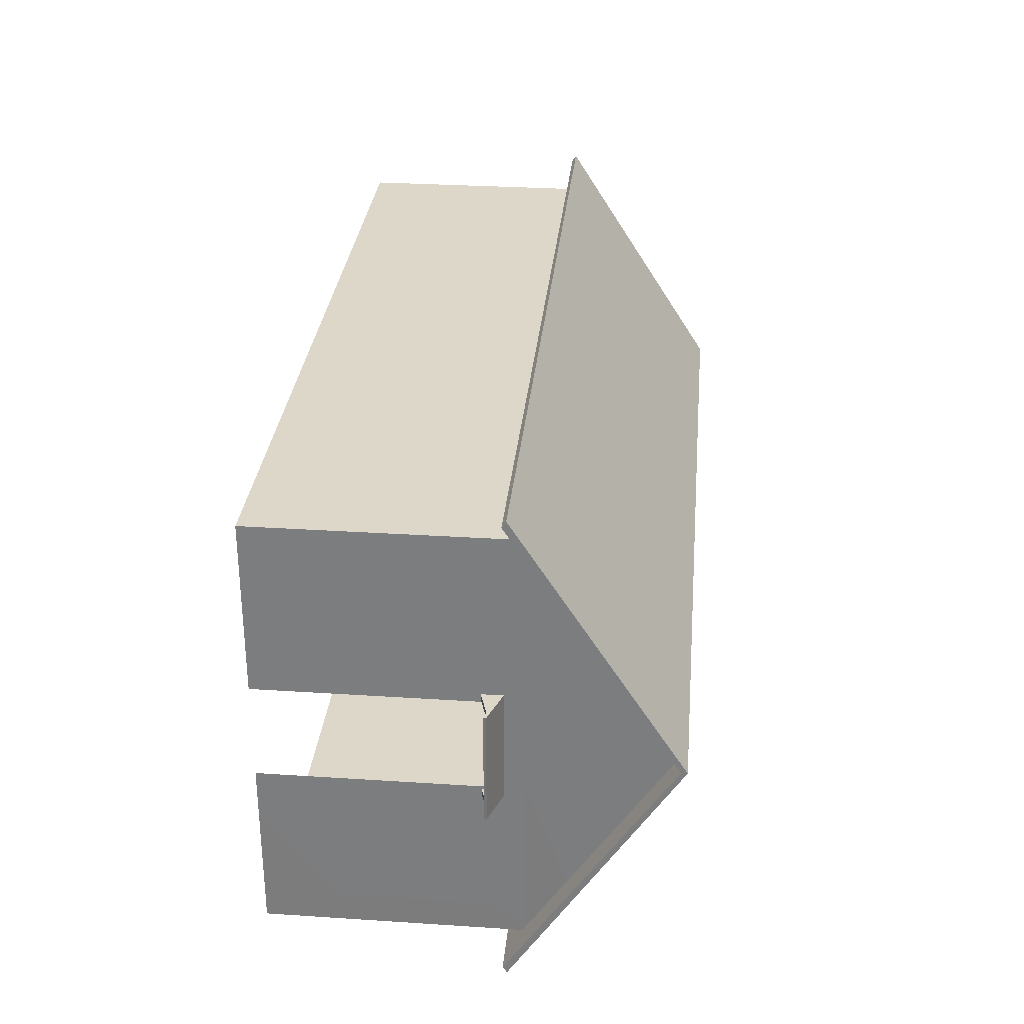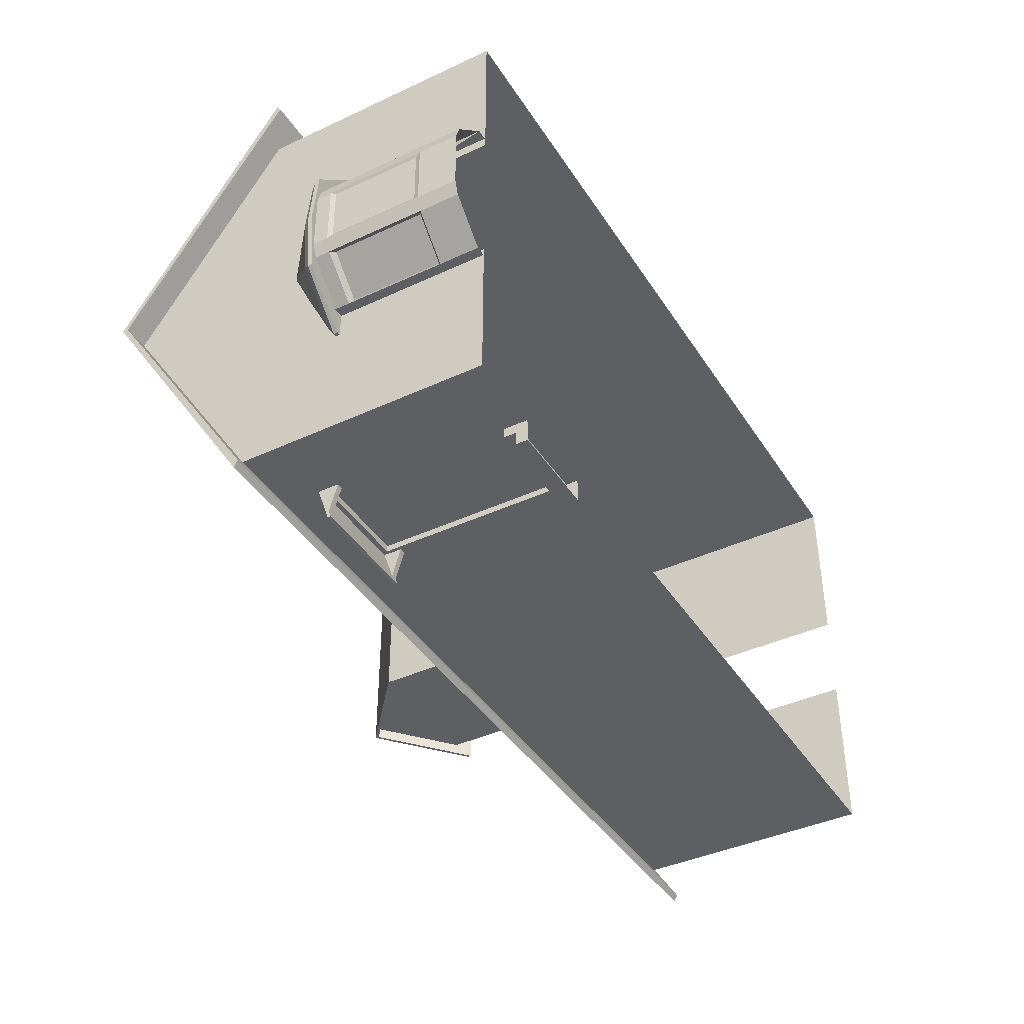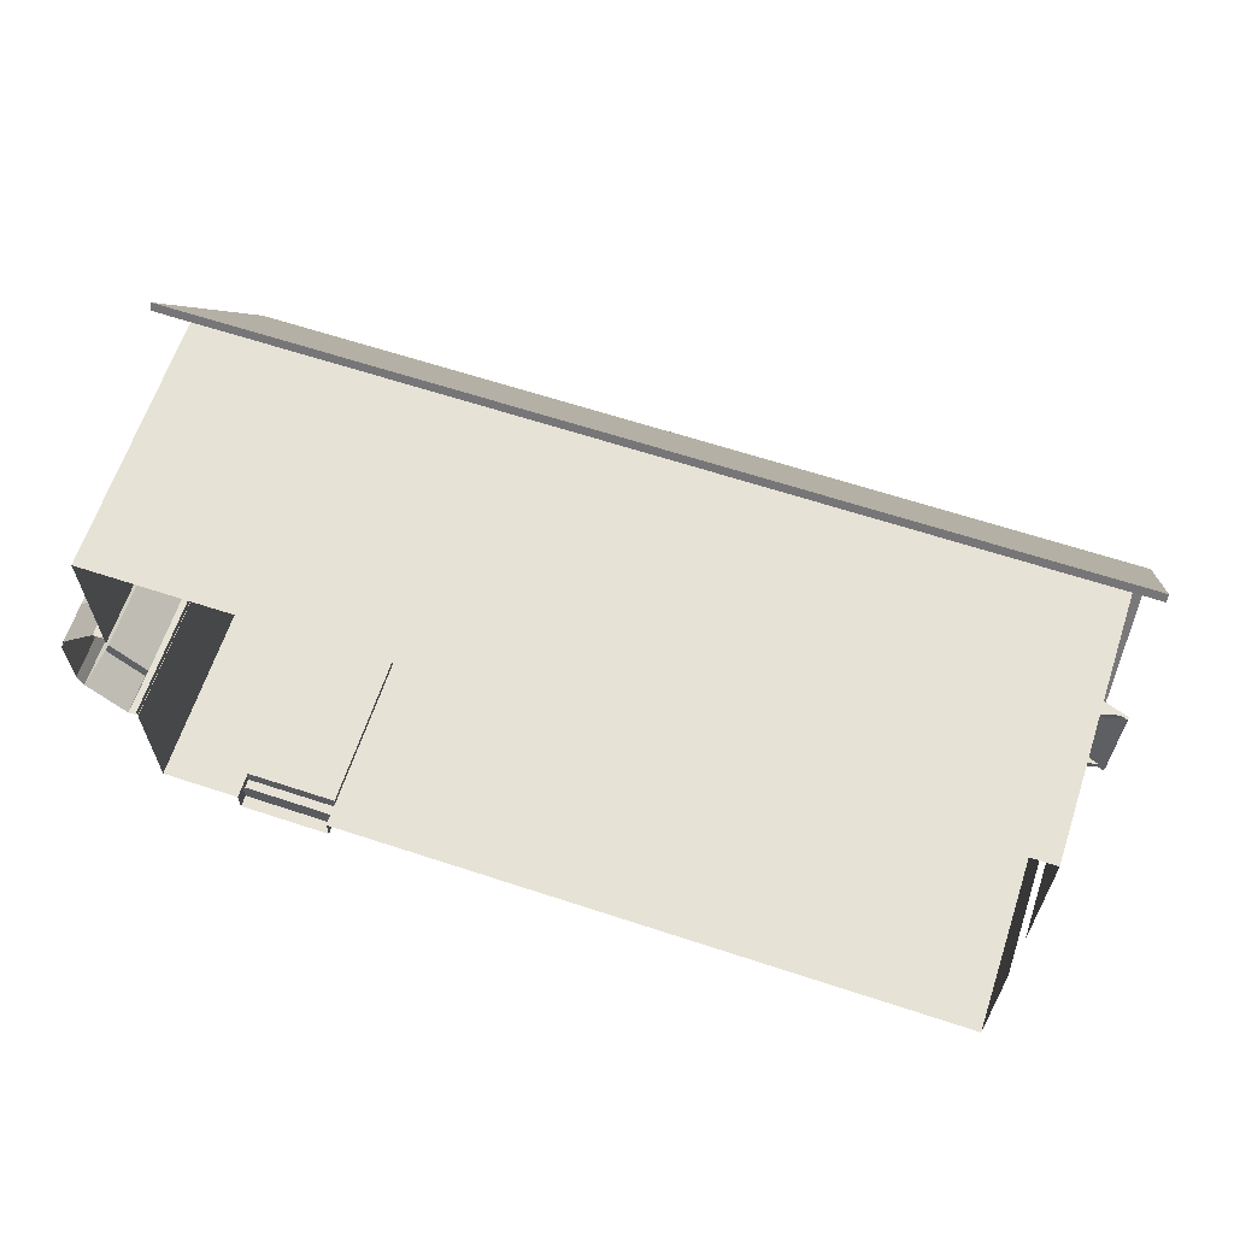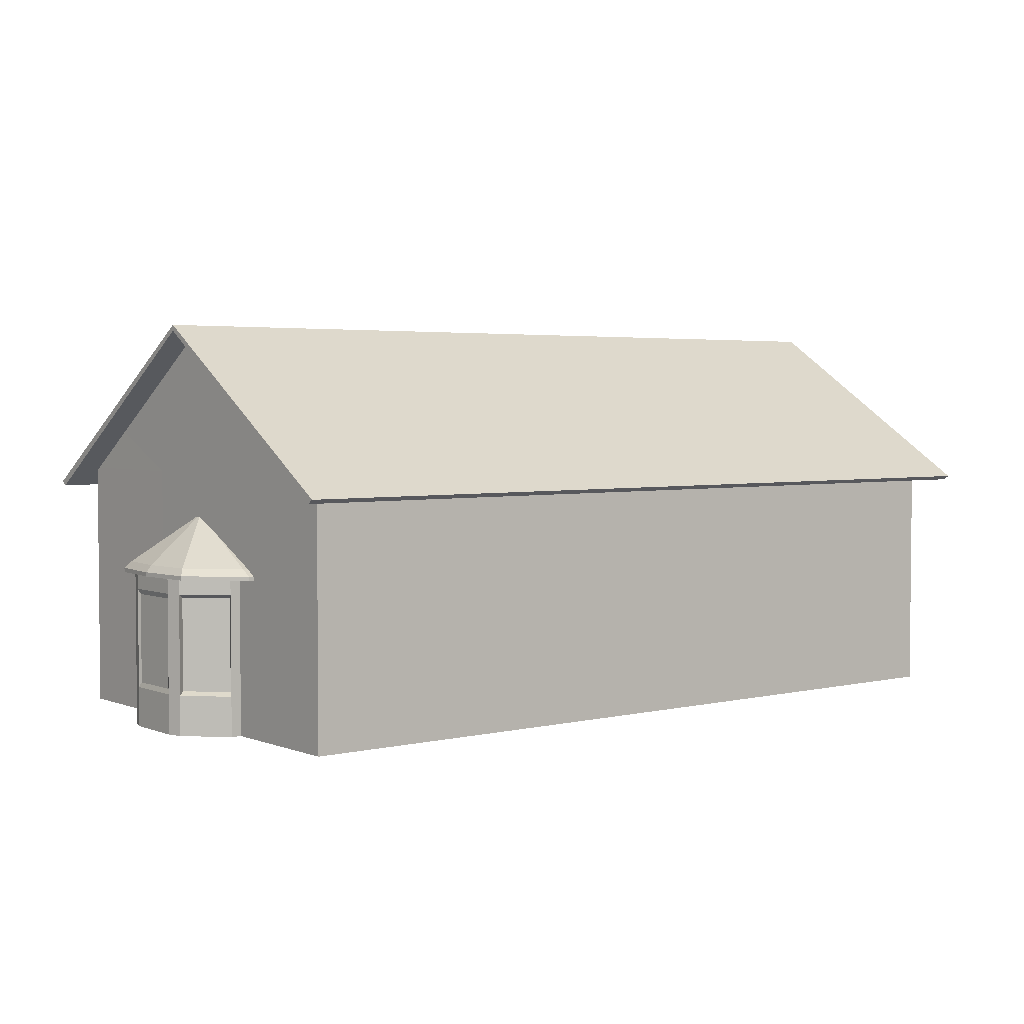
<metadata>
{"format":"obj","ext":"obj","renderer":"f3d","projection":"perspective","resolution":1024,"background":"white","views":[{"elev":30.3,"azim":95.4,"up":"+Z"},{"elev":-40.5,"azim":-60.3,"up":"+Z"},{"elev":63.6,"azim":18.4,"up":"+Z"},{"elev":3.3,"azim":-38.4,"up":"+Y"}]}
</metadata>
<code>
o Cube
v 17.69 9.349 8.04
v -12.6 14.64 0.02865
v 17.69 14.64 0.02865
v 17.69 13.16 -2.246
v -12.6 13.16 2.263
v -12.6 13.16 -2.246
v -12.6 9.349 -2.712
v 17.69 0.06412 1.733
v 17.69 0.06412 -1.781
v 17.69 9.349 -1.781
v -12.6 14.64 0.02356
v -12.6 14.64 0.01847
v 17.69 14.64 0.01847
v 17.69 14.64 0.02356
v -12.6 12.8 1.416
v -12.6 12.8 -1.405
v 17.69 10.15 -1.421
v -12.6 10.15 1.403
v -12.6 10.15 -1.421
v 17.69 1.32 -1.781
v 17.69 1.32 1.733
v 17.69 9.349 1.733
v 17.69 12.8 1.416
v 17.69 13.16 2.263
v 17.69 10.15 1.403
v 17.69 10.83 5.789
v -12.6 9.349 8.04
v 17.69 0.06412 3.521
v -12.6 10.83 5.789
v -12.61 9.349 -8.089
v -12.6 14.64 0.01338
v -12.6 10.83 -5.812
v 17.69 12.8 -1.405
v -12.61 0.06411 -8.089
v 17.69 0.06412 8.04
v -12.6 0.06412 -2.712
v -12.6 0.06412 8.04
v 17.69 2.821 3.521
v 17.69 2.821 6.916
v 17.69 2.821 -6.968
v 17.69 2.821 -3.568
v 17.69 8.192 -1.781
v 17.69 8.192 1.733
v -12.6 9.349 2.664
v 17.69 8.192 3.521
v 17.69 8.192 6.916
v 17.69 8.219 -6.968
v 17.69 8.192 -3.568
v 17.69 0.6658 1.733
v 17.69 0.6774 -1.781
v 11.63 0.06412 8.04
v -6.546 0.06412 8.04
v 11.63 8.192 8.04
v 7.167 8.192 8.04
v -2.082 8.192 8.04
v -6.546 8.192 8.04
v 11.63 9.349 8.04
v 7.167 9.349 8.04
v -2.082 9.349 8.04
v -6.546 9.349 8.04
v 11.63 2.821 8.04
v 7.167 2.821 8.04
v -2.082 2.821 8.04
v -6.546 2.821 8.04
v 17.68 9.349 -8.089
v 17.68 0.06411 -8.089
v 17.69 0.06412 -3.568
v 17.69 10.83 -5.812
v 17.69 14.64 0.01339
v -12.6 0.06412 2.664
v 7.167 0.06412 8.04
v -2.082 0.06412 8.04
v -12.6 5.319 -2.712
v -12.6 5.321 2.664
v -9.719 0.06411 -8.09
v -9.719 7.581 -8.09
v -9.719 9.349 -8.09
v 11.62 9.349 -8.09
v 11.62 2.237 -8.09
v -6.32 9.349 -8.09
v 11.62 7.581 -8.09
v -9.719 0.94 -8.09
v 11.62 0.06411 -8.09
v -6.32 0.94 -8.09
v -6.32 0.06411 -8.09
v 7.157 0.06411 -8.09
v 7.157 7.581 -8.09
v 7.157 9.349 -8.09
v 7.157 2.237 -8.09
v -9.719 7.581 -7.856
v -9.719 0.94 -7.856
v -6.32 7.581 -7.856
v -6.32 0.94 -7.856
v -6.32 0.4826 -8.09
v -9.719 0.4916 -8.09
v -6.32 7.581 -8.09
v -5.677 0.4539 -8.09
v -9.719 0.06411 -8.952
v -6.32 0.06411 -8.952
v -9.719 0.4916 -8.952
v -6.32 0.4826 -8.952
v -6.32 0.94 -8.455
v -9.719 0.94 -8.455
v -6.32 0.4826 -8.455
v -9.719 0.4916 -8.455
v -12.75 6.084 -3.496
v -12.79 6.084 3.501
v -14.34 6.084 1.945
v -14.31 6.084 -1.961
v -12.31 6.084 -3.493
v -12.35 6.084 3.504
v -14.53 6.084 -0.009503
v -13.53 6.084 -2.729
v -13.57 6.084 2.723
v -12.51 7.798 -0.1125
v -12.51 7.798 0.1211
v -12.56 7.798 0.06911
v -12.56 7.798 -0.06126
v -12.5 7.798 -0.1124
v -12.5 7.798 0.1212
v -12.57 7.798 0.003882
v -12.54 7.798 -0.08688
v -12.54 7.798 0.09509
v -14.51 5.681 2.169
v -14.48 5.681 -2.187
v -13.65 5.681 3.037
v -14.73 5.681 -0.01085
v -13.61 5.681 -3.043
v -12.3 5.681 3.908
v -12.79 5.681 3.905
v -12.74 5.681 -3.9
v -12.25 5.681 -3.896
v -14.51 5.833 2.169
v -14.48 5.833 -2.187
v -13.65 5.833 3.037
v -14.73 5.833 -0.01085
v -13.61 5.833 -3.043
v -12.3 5.833 3.908
v -12.79 5.833 3.905
v -12.74 5.833 -3.9
v -12.25 5.833 -3.896
v -14.21 5.681 1.551
v -14.19 5.681 -1.566
v -13.59 5.681 2.172
v -14.36 5.681 -0.008371
v -13.56 5.681 -2.178
v -12.63 5.681 2.796
v -12.98 5.681 2.793
v -12.94 5.681 -2.791
v -12.59 5.681 -2.789
v -12.96 5.804 -2.987
v -13 5.804 2.99
v -14.5 5.804 1.137
v -14.32 5.804 1.66
v -14.3 5.804 -1.676
v -14.48 5.804 -1.156
v -12.59 5.804 -2.985
v -12.63 0.07308 2.992
v -12.63 5.804 2.992
v -12.96 1.517 -2.987
v -12.96 5.133 -2.987
v -13 5.133 2.99
v -14.32 1.517 1.66
v -14.32 5.133 1.66
v -14.48 1.517 -1.156
v -14.48 5.133 -1.156
v -12.85 1.648 -2.77
v -12.85 5.002 -2.77
v -12.91 5.002 2.774
v -12.91 1.648 2.774
v -14.44 1.699 1.022
v -14.13 1.648 1.541
v -14.13 5.002 1.541
v -14.42 1.699 -1.04
v -14.42 4.951 -1.04
v -14.5 0.07308 1.137
v -14.49 5.804 -0.00922
v -14.5 1.517 1.137
v -14.5 5.133 1.137
v -14.44 4.951 1.022
v -14.3 0.07308 -1.676
v -13.63 5.804 -2.332
v -14.3 1.517 -1.676
v -14.3 5.133 -1.676
v -14.09 5.002 -1.554
v -13 0.07308 2.99
v -13.66 5.804 2.325
v -13 1.517 2.99
v -12.96 0.07308 -2.987
v -14.32 0.07308 1.66
v -14.48 0.07308 -1.156
v -12.59 0.07308 -2.985
v -14.09 1.648 -1.554
v -10.12 7.899 -7.726
v -10.12 7.997 -7.76
v -10.12 7.323 -9.386
v -10.12 7.42 -9.419
v -5.964 7.899 -7.726
v -5.964 7.997 -7.76
v -5.964 7.323 -9.386
v -5.964 7.42 -9.419
v -6.186 7.323 -9.386
v -9.897 7.323 -9.386
v -9.897 7.42 -9.419
v -6.186 7.42 -9.419
v -9.897 7.899 -7.726
v -6.186 7.899 -7.726
v -6.186 7.997 -7.76
v -9.897 7.997 -7.76
v -10.12 7.406 -9.145
v -10.12 7.504 -9.179
v -5.964 7.406 -9.145
v -5.964 7.504 -9.179
v -6.186 7.504 -9.179
v -9.897 7.504 -9.179
v -9.897 7.406 -9.145
v -6.186 7.406 -9.145
v -10.12 7.09 -8.027
v -10.12 7.437 -7.918
v -6.186 7.437 -7.918
v -5.964 7.437 -7.918
v -9.897 7.437 -7.918
v -9.897 7.09 -8.027
v -6.186 7.09 -8.027
v -5.964 7.09 -8.027
v 17.3 8.627 -2.115
v 17.34 8.724 -2.115
v 18.96 8.05 -2.115
v 19 8.148 -2.115
v 17.3 8.627 2.04
v 17.34 8.724 2.04
v 18.96 8.05 2.04
v 19 8.148 2.04
v 18.96 8.05 1.818
v 18.96 8.05 -1.893
v 19 8.148 -1.893
v 19 8.148 1.818
v 17.3 8.627 -1.893
v 17.3 8.627 1.818
v 17.34 8.724 1.818
v 17.34 8.724 -1.893
v 18.72 8.134 -2.115
v 18.76 8.232 -2.115
v 18.72 8.134 2.04
v 18.76 8.232 2.04
v 18.76 8.232 1.818
v 18.76 8.232 -1.893
v 18.72 8.134 -1.893
v 18.72 8.134 1.818
v 17.61 7.818 -2.115
v 17.5 8.165 -2.115
v 17.5 8.165 1.818
v 17.5 8.165 2.04
v 17.5 8.165 -1.893
v 17.61 7.818 -1.893
v 17.61 7.818 1.818
v 17.61 7.818 2.04
v 0.8439 9.704 -6.827
v 0.8439 9.704 -7.622
v 3.321 14.1 -7.622
v 5.797 9.704 -6.827
v 5.797 9.704 -7.622
v 0.8439 12.03 -3.055
v 0.8439 12.03 -7.622
v 5.797 12.03 -7.622
v 5.797 12.03 -3.055
v 3.321 14.24 -0.5632
v 3.321 14.24 -7.622
v 5.797 12.17 -7.622
v 5.797 12.17 -3.055
v 3.321 14.1 -7.994
v 0.8439 12.03 -7.994
v 5.797 12.03 -7.994
v 3.321 14.24 -7.994
v 0.8439 12.17 -7.994
v 5.797 12.17 -7.994
v 6.26 11.64 -7.622
v 6.26 11.64 -3.594
v 0.3811 11.64 -3.594
v 0.3811 11.64 -7.622
v 6.26 11.77 -7.622
v 6.26 11.77 -3.594
v 0.3811 11.77 -3.594
v 0.3811 11.77 -7.622
v 6.26 11.77 -7.994
v 6.26 11.64 -7.994
v 0.3811 11.77 -7.994
v 0.3811 11.64 -7.994
v 0.8439 9.704 -7.622
v 3.316 14.1 -7.622
v 5.797 9.704 -7.622
v 3.325 14.1 -7.622
v 0.8439 12.03 -7.622
v 5.797 12.03 -7.622
v 4.146 9.704 -7.622
v 2.495 9.704 -7.622
v 3.319 14.1 -7.622
v 3.322 14.1 -7.622
v 2.383 11.08 -7.622
v 4.258 11.08 -7.622
v 2.08 13.07 -7.622
v 4.561 13.07 -7.622
v 2.379 12.82 -7.622
v 4.262 12.82 -7.622
v 0.8439 12.17 -3.055
v 3.321 14.24 -0.5632
v 3.321 14.24 -7.622
v 0.8439 12.17 -7.622
v 3.321 14.24 -7.994
v 0.8439 12.17 -7.994
v 0.3811 11.77 -3.594
v 0.3811 11.77 -7.622
v 0.3811 11.77 -7.994
v -13.56 8.781 9.239
v -13.56 8.781 -9.249
v 18.63 8.781 9.239
v 18.63 8.781 -9.249
v -13.56 14.74 -0.004998
v 18.63 14.74 -0.004992
v -13.56 8.632 9.003
v -13.56 8.632 -9.013
v 18.63 8.632 9.003
v 18.63 8.632 -9.013
v -13.56 14.53 -0.004998
v 18.63 14.53 -0.004992
f 56 60 27
f 7 32 30
f 44 19 7
f 22 17 25
f 32 16 6
f 16 31 6
f 15 12 16
f 23 13 14
f 48 10 42
f 10 43 42
f 67 20 50
f 8 49 28
f 23 3 24
f 26 23 24
f 22 26 1
f 44 29 18
f 29 15 18
f 15 2 11
f 43 22 45
f 45 1 46
f 65 48 47
f 10 68 17
f 68 33 17
f 33 69 13
f 40 67 66
f 28 39 35
f 21 38 28
f 67 41 20
f 52 64 37
f 73 34 36
f 65 40 66
f 43 38 21
f 37 74 70
f 41 42 20
f 64 27 37
f 39 1 35
f 25 33 23
f 50 9 67
f 28 49 21
f 1 61 35
f 54 63 62
f 35 61 51
f 61 71 51
f 62 72 71
f 63 52 72
f 1 57 53
f 57 54 53
f 58 55 54
f 59 56 55
f 62 53 54
f 64 55 56
f 74 7 73
f 30 73 7
f 74 27 44
f 96 90 76
f 97 84 96
f 86 97 89
f 79 65 66
f 34 76 82
f 66 83 79
f 86 79 83
f 76 80 96
f 65 81 78
f 87 78 81
f 76 30 77
f 89 81 79
f 99 94 85
f 86 85 97
f 75 34 95
f 91 92 93
f 90 82 76
f 91 84 82
f 93 96 84
f 104 84 94
f 34 82 95
f 96 88 87
f 89 96 87
f 94 84 97
f 85 94 97
f 98 101 99
f 95 98 75
f 101 95 94
f 105 102 104
f 82 105 95
f 102 82 84
f 45 39 38
f 40 48 41
f 16 18 15
f 114 133 135
f 107 135 139
f 106 137 113
f 112 117 121
f 109 122 113
f 113 115 106
f 107 120 116
f 108 123 117
f 114 116 123
f 110 115 119
f 112 118 109
f 125 137 128
f 128 140 131
f 129 139 130
f 126 133 124
f 130 135 126
f 131 141 132
f 127 134 125
f 124 136 127
f 109 136 112
f 113 134 109
f 111 139 138
f 110 140 106
f 108 136 133
f 128 149 146
f 130 147 129
f 124 144 126
f 127 143 145
f 126 148 130
f 131 150 149
f 125 146 143
f 127 142 124
f 182 161 184
f 151 192 189
f 179 175 180
f 187 164 162
f 176 153 179
f 181 155 184
f 177 166 179
f 184 193 181
f 184 168 185
f 162 170 186
f 179 171 176
f 164 169 162
f 178 174 165
f 153 177 179
f 176 165 191
f 183 167 160
f 189 183 160
f 155 182 184
f 186 163 190
f 152 187 162
f 163 170 172
f 164 172 173
f 166 174 175
f 151 189 161
f 156 191 166
f 161 167 168
f 186 159 152
f 181 156 155
f 176 154 153
f 154 190 164
f 180 174 171
f 185 167 193
f 169 172 170
f 210 197 196
f 205 200 202
f 213 198 212
f 211 209 215
f 214 199 213
f 215 208 214
f 217 220 207
f 217 206 216
f 197 203 196
f 204 202 203
f 202 216 203
f 196 216 210
f 204 214 205
f 201 214 213
f 204 211 215
f 200 217 202
f 201 212 200
f 194 211 210
f 212 224 217
f 212 221 225
f 210 223 218
f 210 219 194
f 216 222 223
f 242 229 228
f 237 232 234
f 245 230 244
f 243 241 247
f 246 231 245
f 247 240 246
f 249 252 239
f 249 238 248
f 229 235 228
f 236 234 235
f 234 248 235
f 235 242 228
f 236 246 237
f 237 245 233
f 229 247 236
f 232 249 234
f 233 244 232
f 226 243 242
f 244 256 249
f 244 253 257
f 248 250 242
f 242 251 226
f 248 254 255
f 265 261 262
f 258 264 259
f 268 270 269
f 265 278 266
f 271 276 273
f 271 275 274
f 264 271 260
f 269 274 268
f 260 273 265
f 279 284 280
f 277 282 278
f 277 285 281
f 284 288 280
f 273 285 286
f 264 288 272
f 272 287 275
f 269 285 276
f 264 279 280
f 269 282 281
f 273 277 265
f 298 302 304
f 300 291 295
f 289 299 296
f 299 295 296
f 301 297 303
f 297 304 303
f 293 303 299
f 304 294 300
f 299 304 300
f 305 307 308
f 310 312 308
f 307 310 308
f 308 311 305
f 316 318 314
f 315 319 317
f 324 322 320
f 325 321 323
f 317 321 315
f 314 322 316
f 317 325 323
f 315 324 318
f 314 324 320
f 316 325 319
f 7 19 32
f 44 18 19
f 22 10 17
f 32 19 16
f 16 12 31
f 15 11 12
f 23 33 13
f 10 22 43
f 23 14 3
f 26 25 23
f 22 25 26
f 44 27 29
f 29 5 15
f 15 5 2
f 45 22 1
f 65 10 48
f 10 65 68
f 68 4 33
f 33 4 69
f 40 41 67
f 28 38 39
f 73 30 34
f 65 47 40
f 43 45 38
f 37 27 74
f 41 48 42
f 64 56 27
f 39 46 1
f 25 17 33
f 1 53 61
f 54 55 63
f 61 62 71
f 62 63 72
f 63 64 52
f 57 58 54
f 58 59 55
f 59 60 56
f 62 61 53
f 64 63 55
f 74 44 7
f 96 92 90
f 79 81 65
f 34 30 76
f 86 89 79
f 76 77 80
f 87 88 78
f 89 87 81
f 99 101 94
f 91 90 92
f 90 91 82
f 91 93 84
f 93 92 96
f 104 102 84
f 96 80 88
f 89 97 96
f 98 100 101
f 95 100 98
f 101 100 95
f 105 103 102
f 82 103 105
f 102 103 82
f 45 46 39
f 40 47 48
f 16 19 18
f 114 108 133
f 107 114 135
f 106 140 137
f 112 108 117
f 109 118 122
f 113 122 115
f 107 111 120
f 108 114 123
f 114 107 116
f 110 106 115
f 112 121 118
f 125 134 137
f 128 137 140
f 129 138 139
f 126 135 133
f 130 139 135
f 131 140 141
f 127 136 134
f 124 133 136
f 109 134 136
f 113 137 134
f 111 107 139
f 110 141 140
f 108 112 136
f 128 131 149
f 130 148 147
f 124 142 144
f 127 125 143
f 126 144 148
f 131 132 150
f 125 128 146
f 127 145 142
f 182 151 161
f 151 157 192
f 179 166 175
f 187 154 164
f 177 156 166
f 184 185 193
f 184 161 168
f 162 169 170
f 179 180 171
f 164 173 169
f 178 171 174
f 176 178 165
f 183 193 167
f 189 181 183
f 186 188 163
f 163 188 170
f 164 190 172
f 166 191 174
f 161 189 167
f 186 158 159
f 181 191 156
f 176 190 154
f 180 175 174
f 185 168 167
f 169 173 172
f 210 211 197
f 205 201 200
f 213 199 198
f 211 195 209
f 214 208 199
f 215 209 208
f 217 224 220
f 217 207 206
f 197 204 203
f 204 205 202
f 202 217 216
f 196 203 216
f 204 215 214
f 201 205 214
f 204 197 211
f 200 212 217
f 201 213 212
f 194 195 211
f 212 225 224
f 212 198 221
f 210 216 223
f 210 218 219
f 216 206 222
f 242 243 229
f 237 233 232
f 245 231 230
f 243 227 241
f 246 240 231
f 247 241 240
f 249 256 252
f 249 239 238
f 229 236 235
f 236 237 234
f 234 249 248
f 235 248 242
f 236 247 246
f 237 246 245
f 229 243 247
f 232 244 249
f 233 245 244
f 226 227 243
f 244 257 256
f 244 230 253
f 248 255 250
f 242 250 251
f 248 238 254
f 265 266 261
f 258 263 264
f 268 267 270
f 265 277 278
f 271 274 276
f 271 272 275
f 264 272 271
f 269 276 274
f 260 271 273
f 279 283 284
f 277 281 282
f 277 286 285
f 284 287 288
f 273 276 285
f 264 280 288
f 272 288 287
f 269 281 285
f 264 263 279
f 269 270 282
f 273 286 277
f 298 292 302
f 300 294 291
f 289 293 299
f 299 300 295
f 301 290 297
f 297 298 304
f 293 301 303
f 304 302 294
f 299 303 304
f 305 306 307
f 310 313 312
f 307 309 310
f 308 312 311
f 316 319 318
f 315 318 319
f 324 325 322
f 325 324 321
f 317 323 321
f 314 320 322
f 317 319 325
f 315 321 324
f 314 318 324
f 316 322 325
l 49 50
l 20 21

</code>
